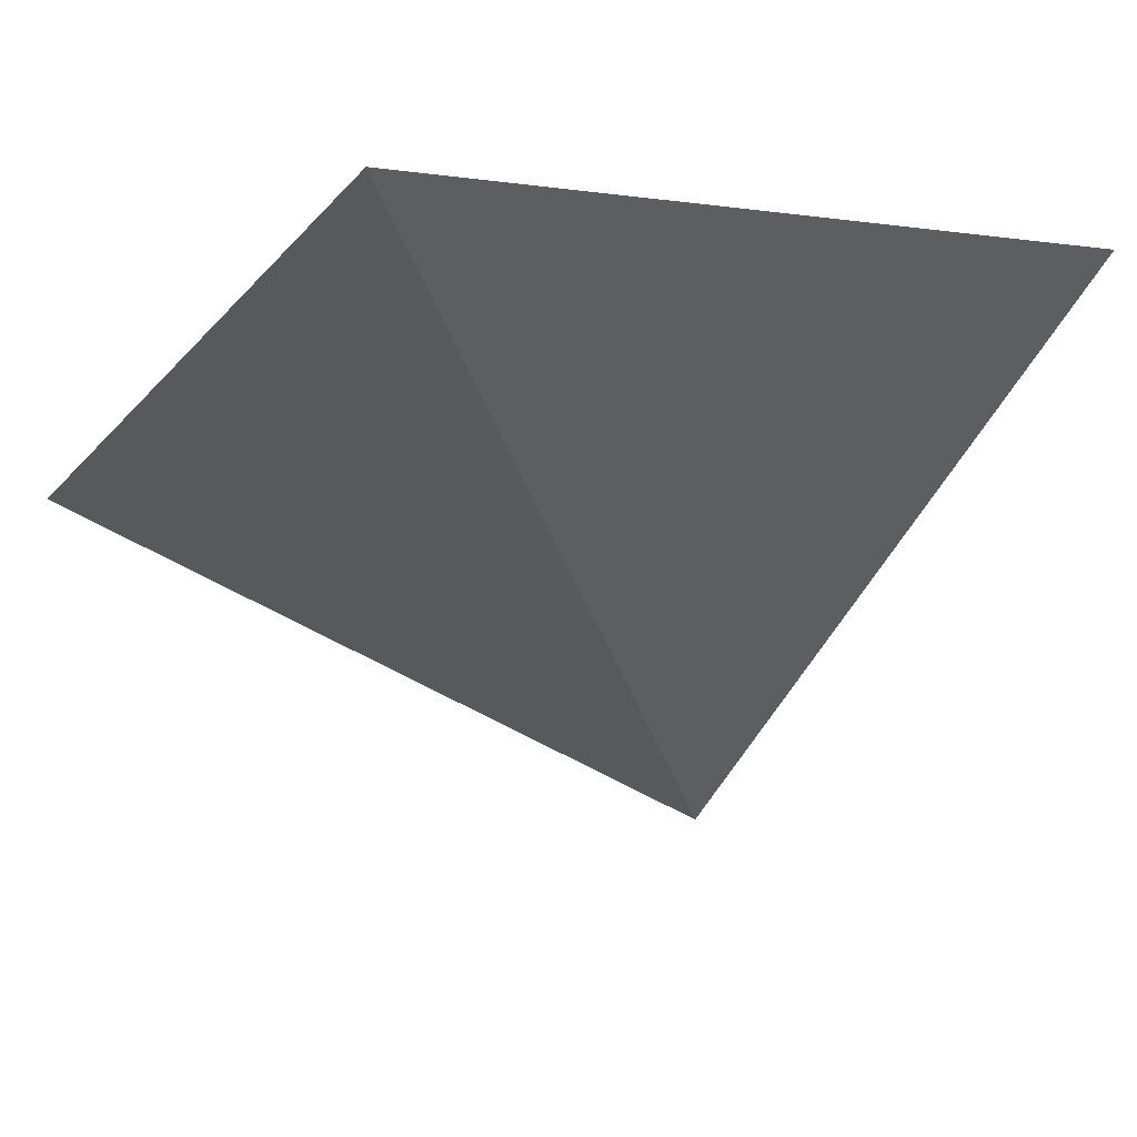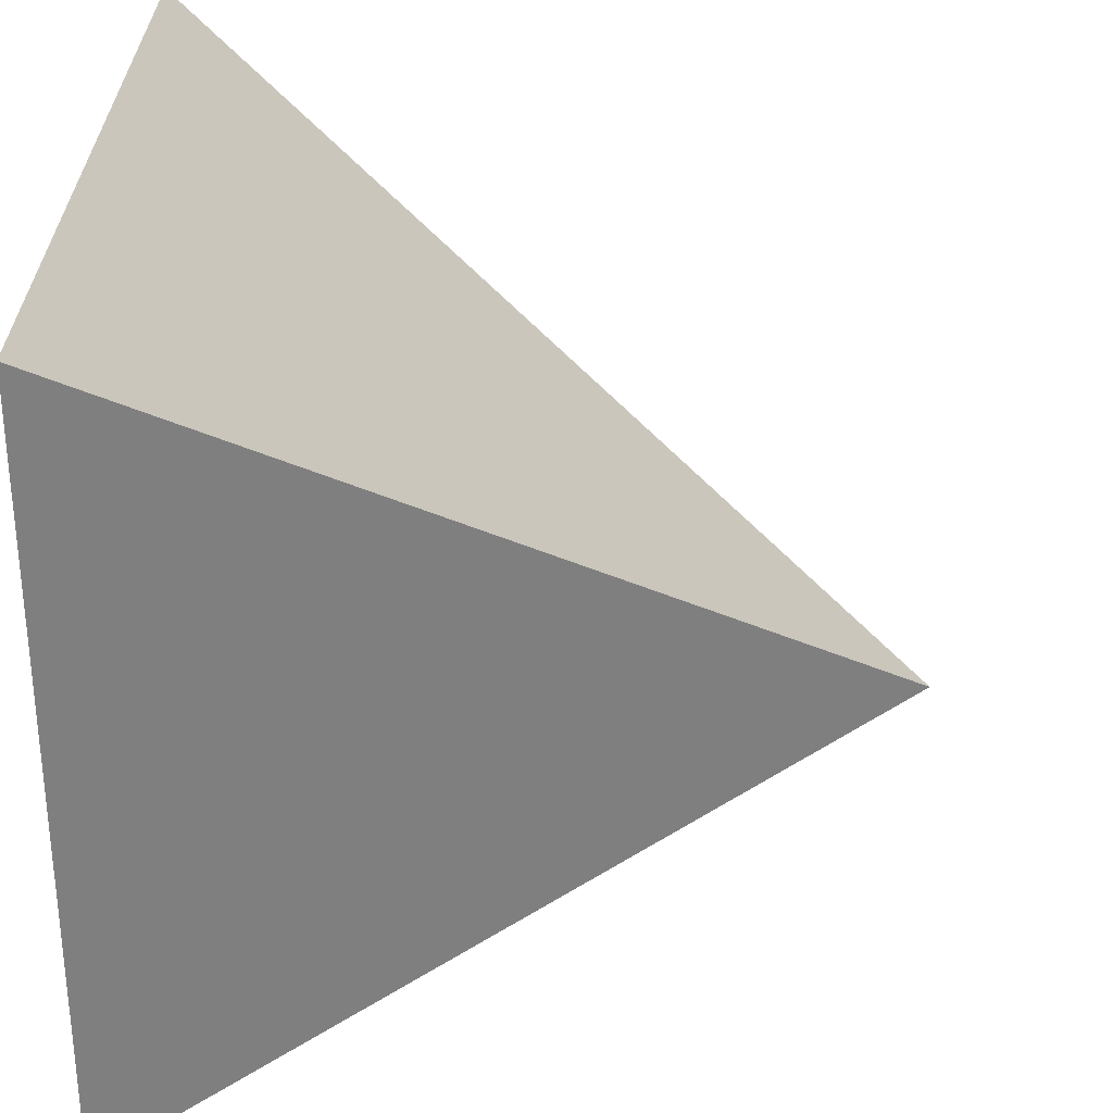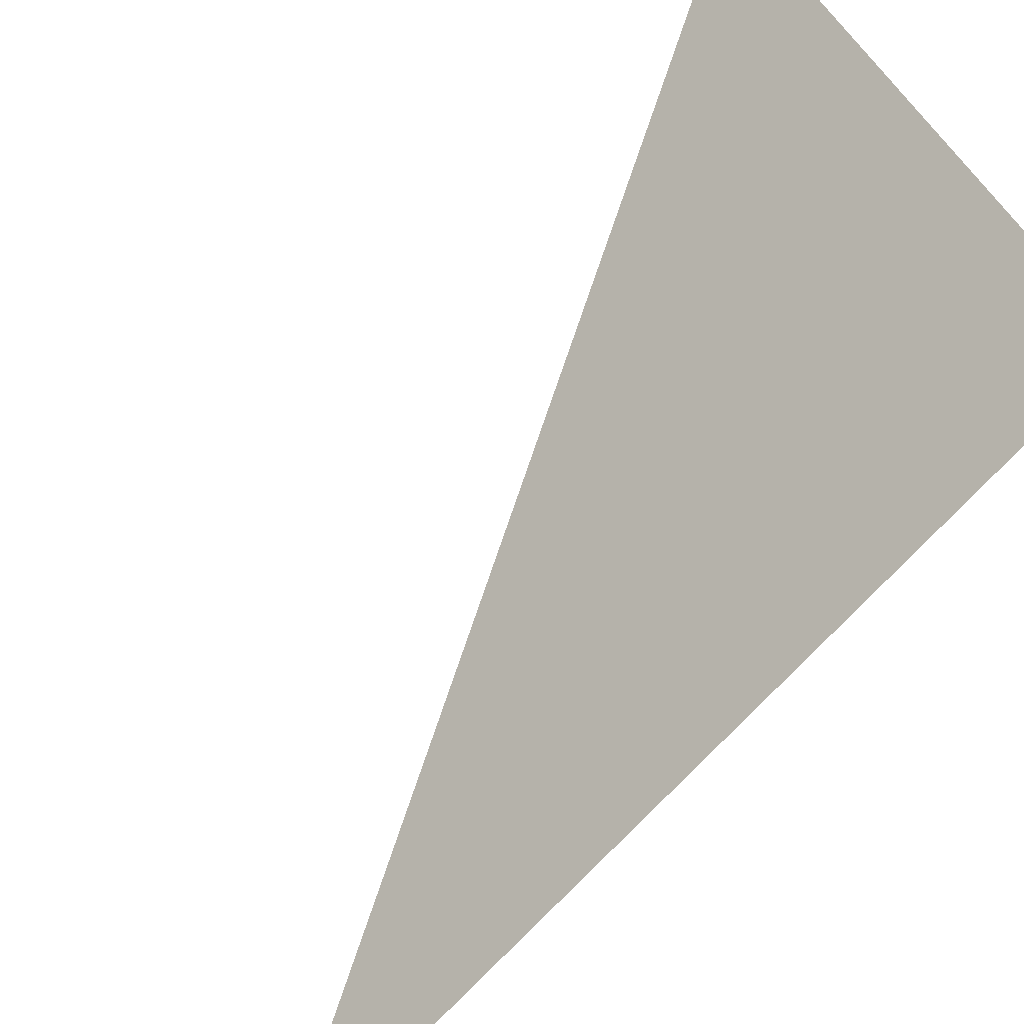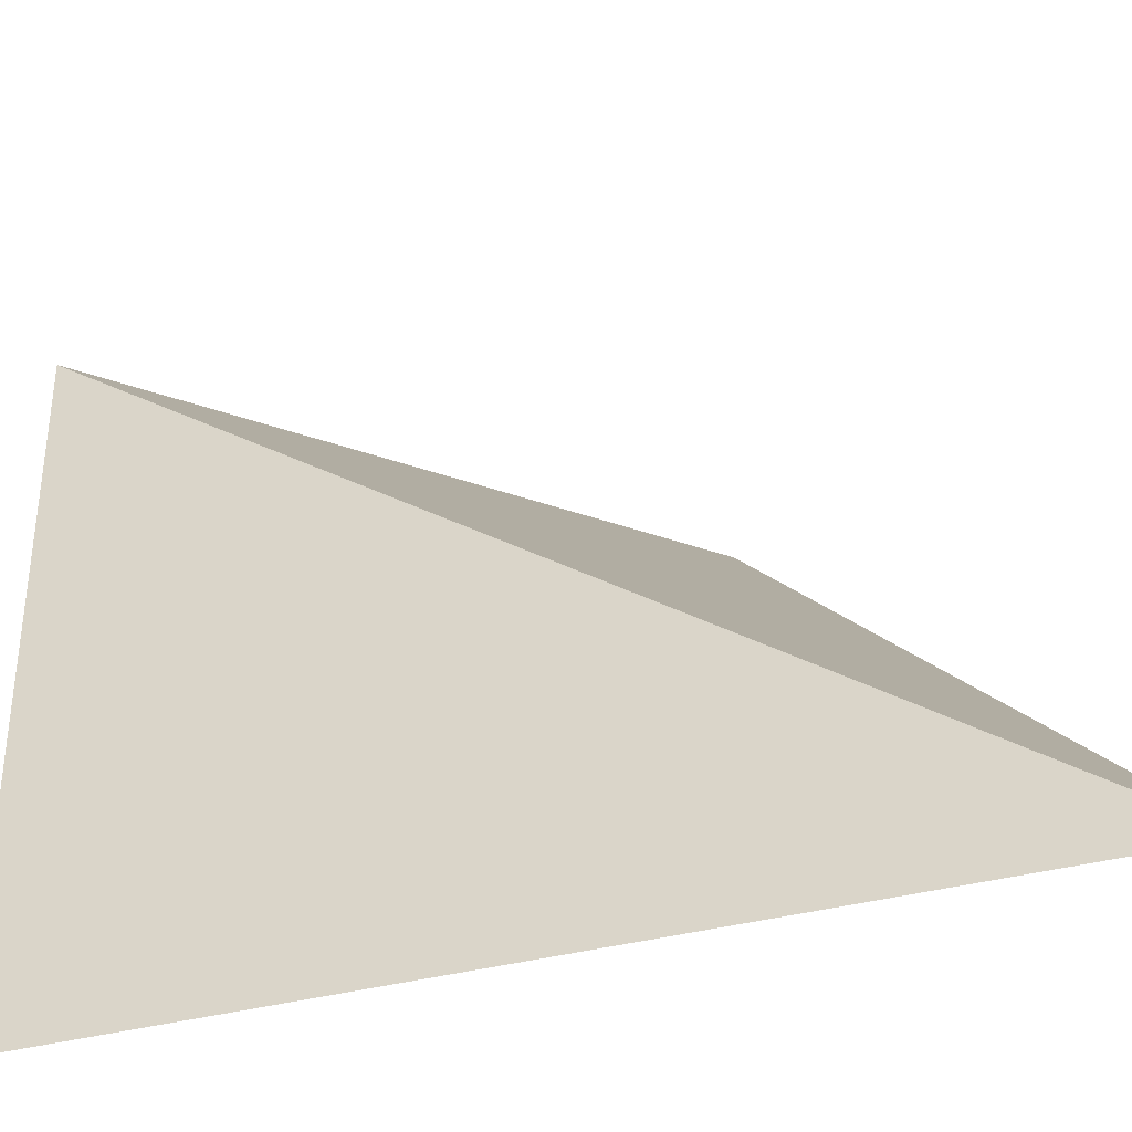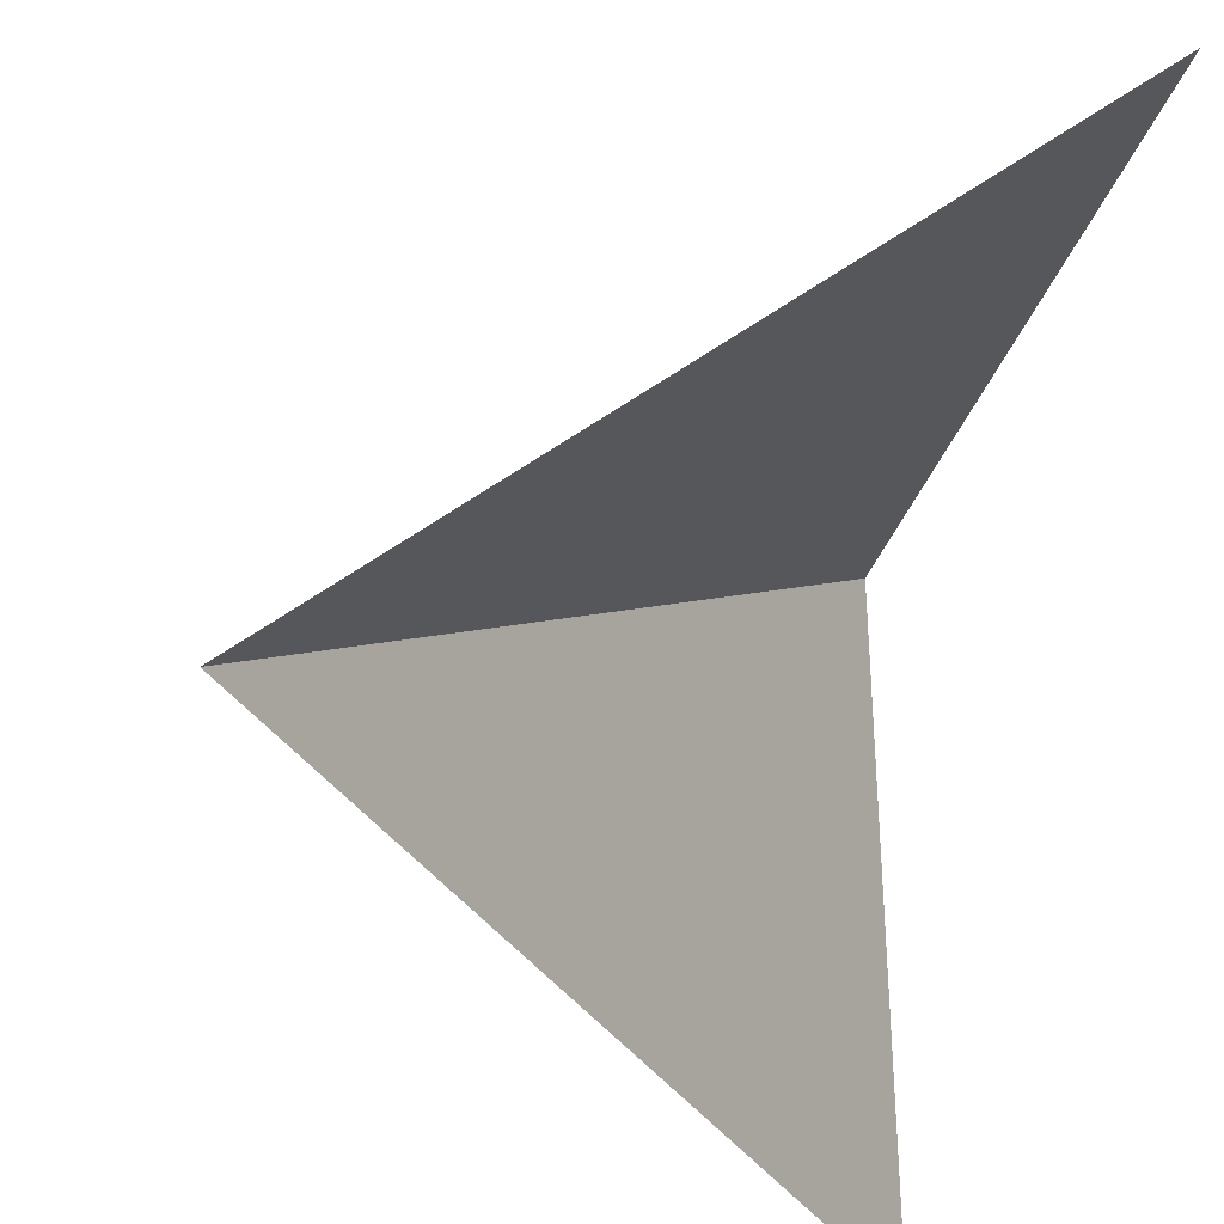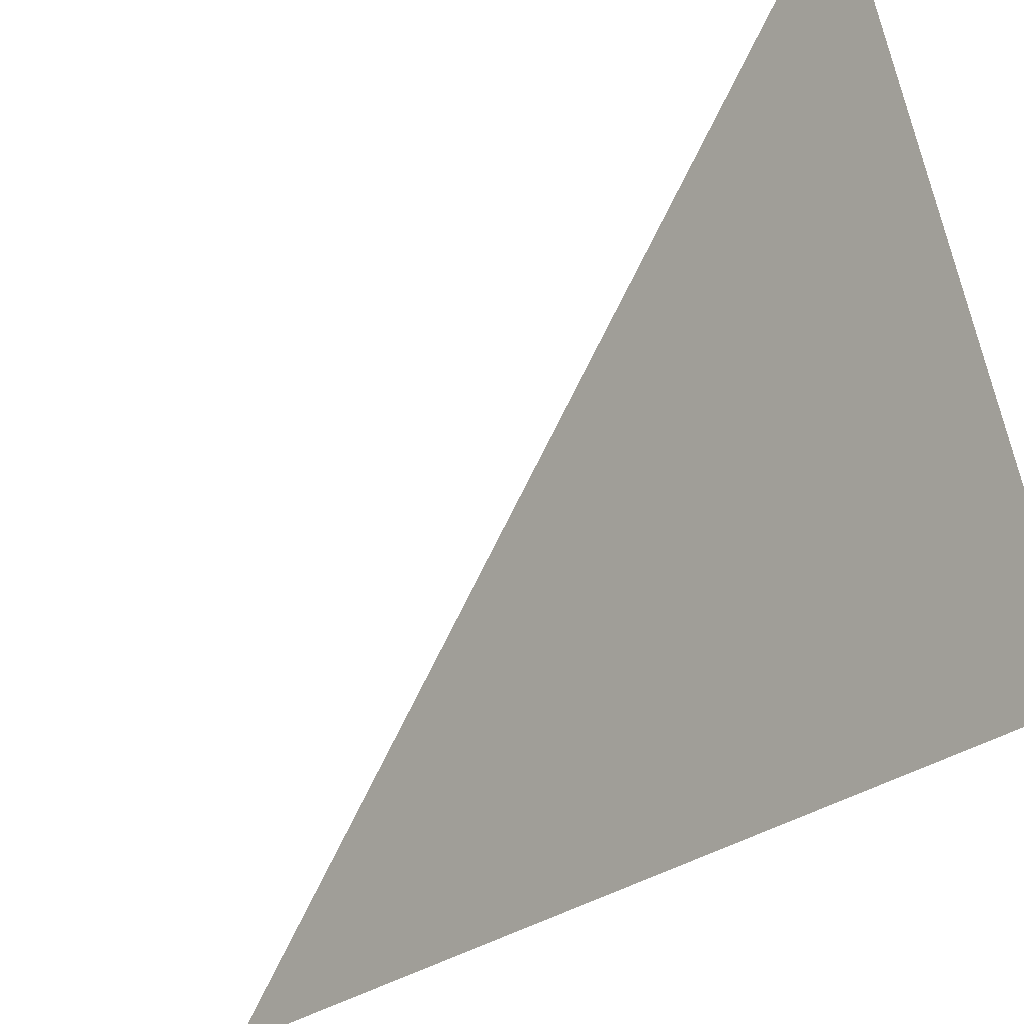
<metadata>
{"format":"obj","ext":"obj","renderer":"f3d","projection":"perspective","resolution":1024,"background":"white","views":[{"elev":-60.6,"azim":149.5,"up":"+Y"},{"elev":31.0,"azim":-87.7,"up":"+Z"},{"elev":42.6,"azim":68.7,"up":"+Z"},{"elev":-36.1,"azim":-25.2,"up":"+Z"},{"elev":-35.5,"azim":72.9,"up":"+Z"},{"elev":71.3,"azim":77.1,"up":"+Z"}]}
</metadata>
<code>
o corner_depressed_object
v 0.5 0 -0.5
v 0.5 1 0.5
v -0.5 1 -0.5
v -0.5 1 0.5
f 1 4 2
f 3 4 1

</code>
